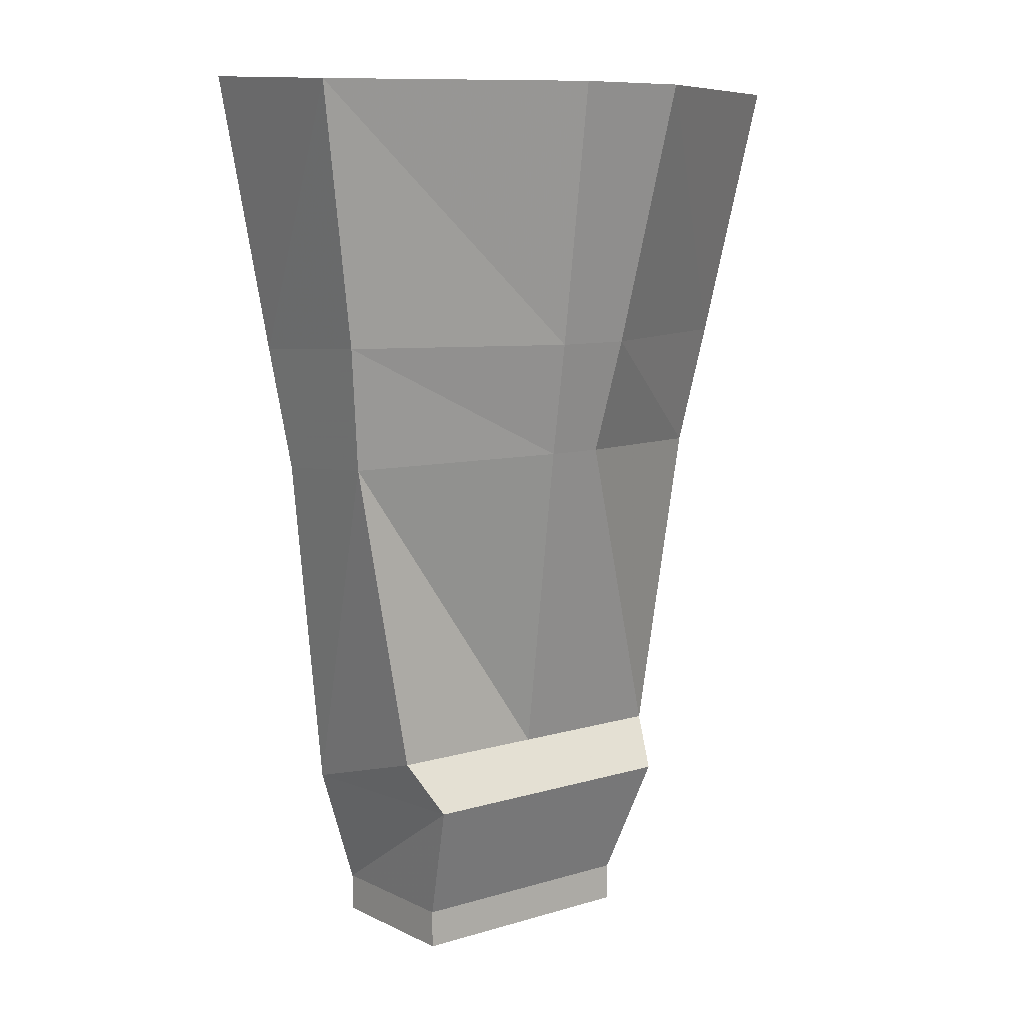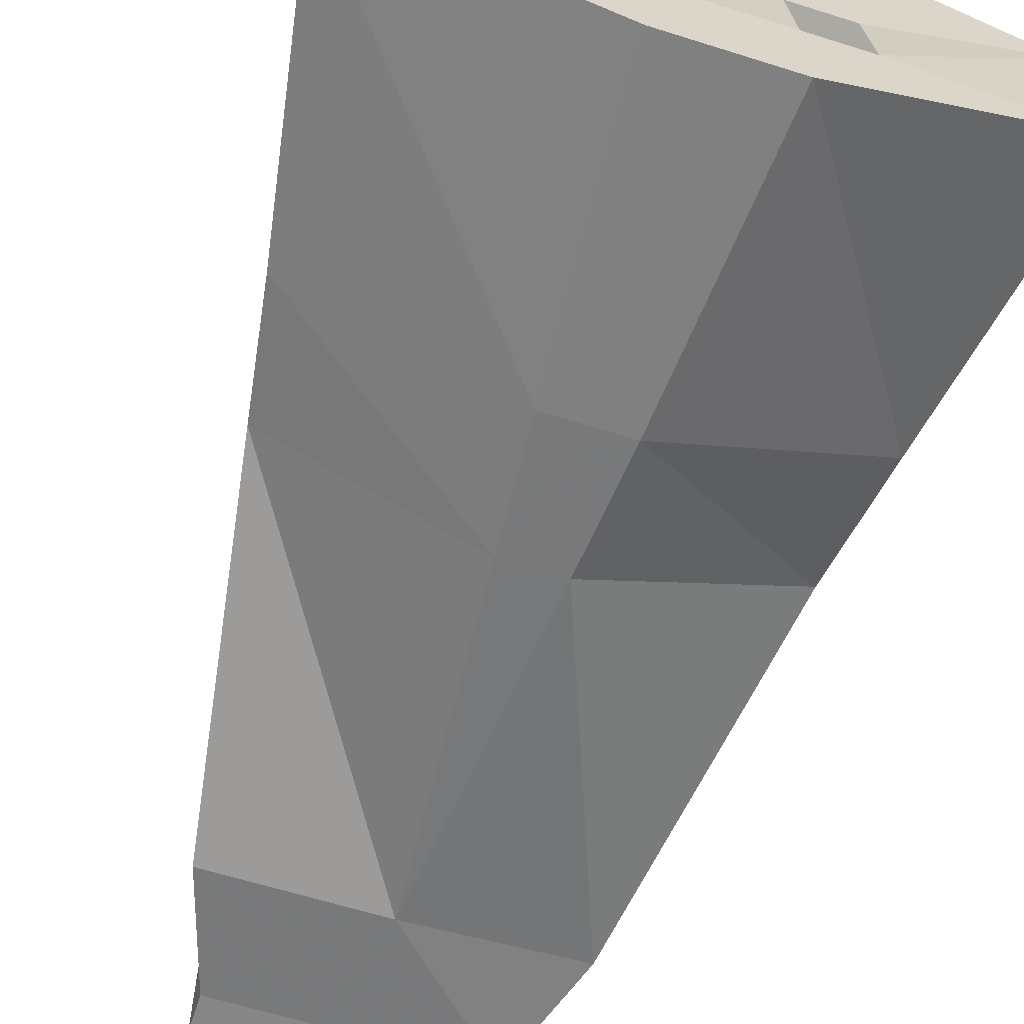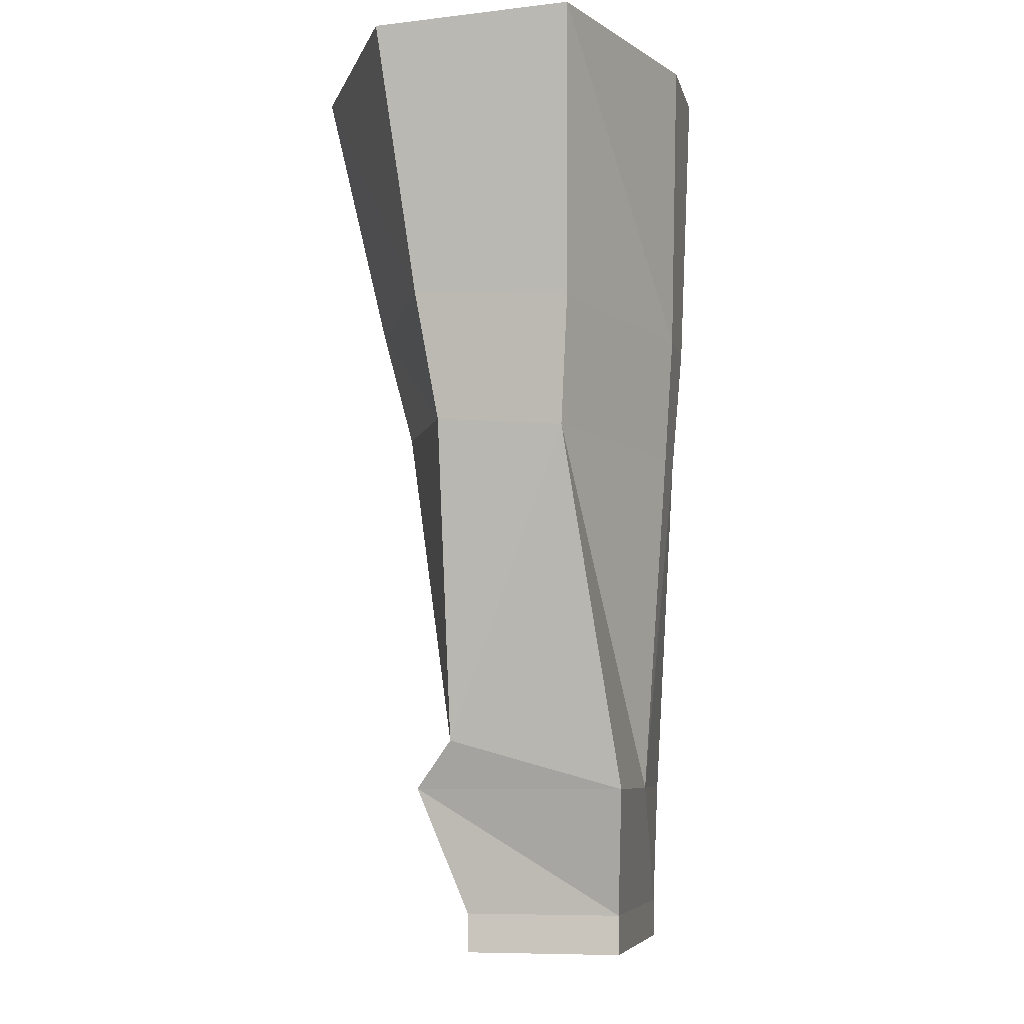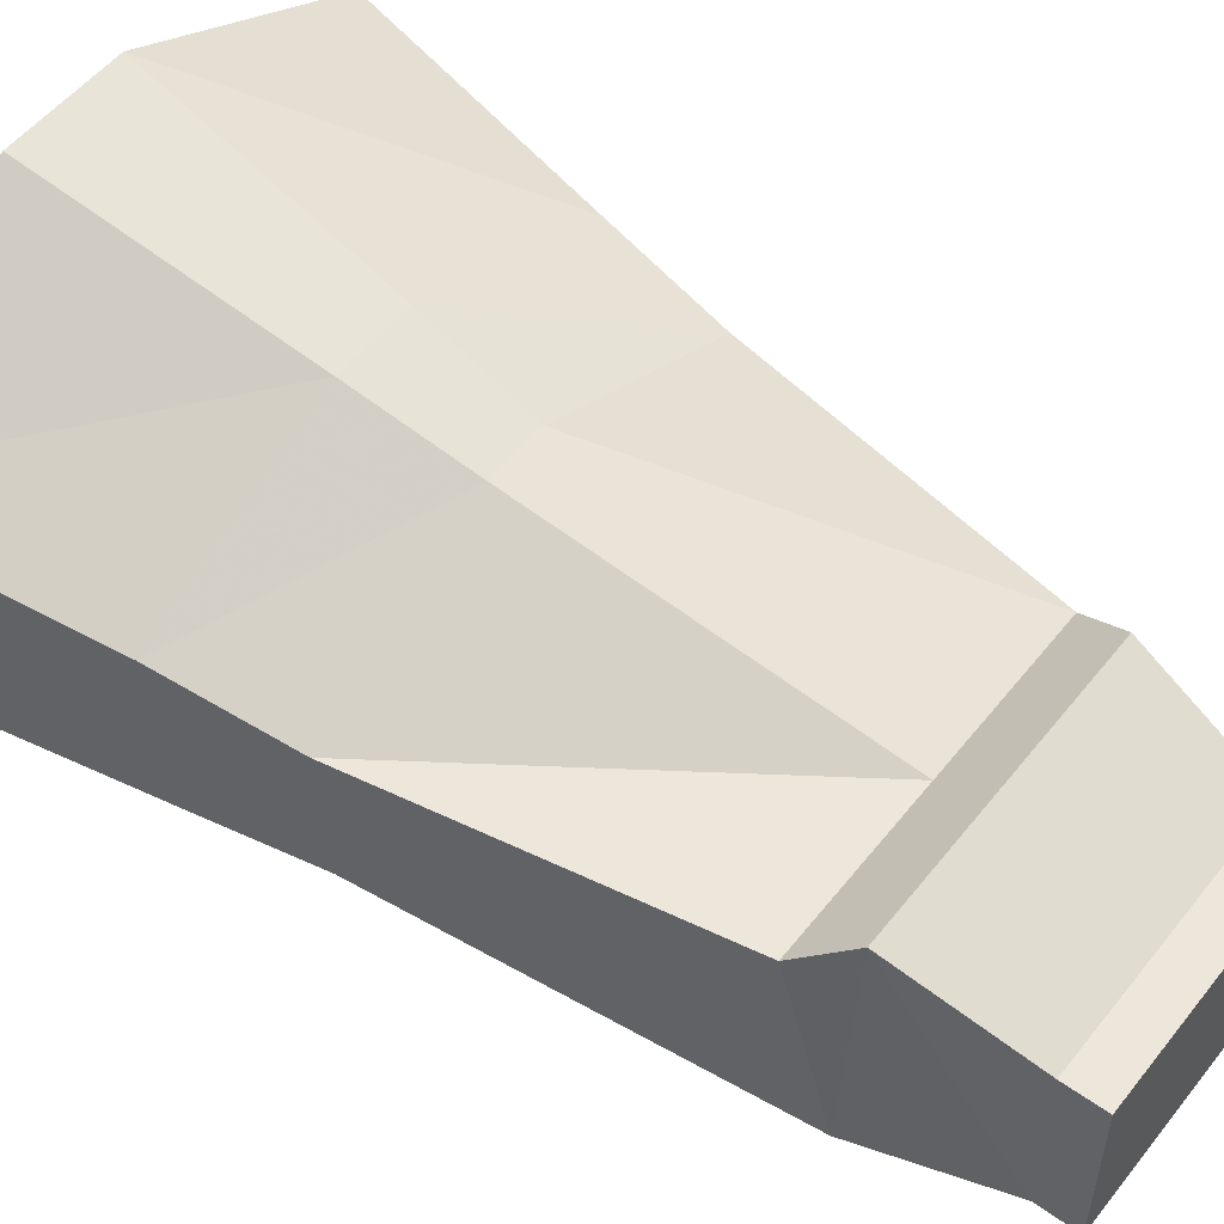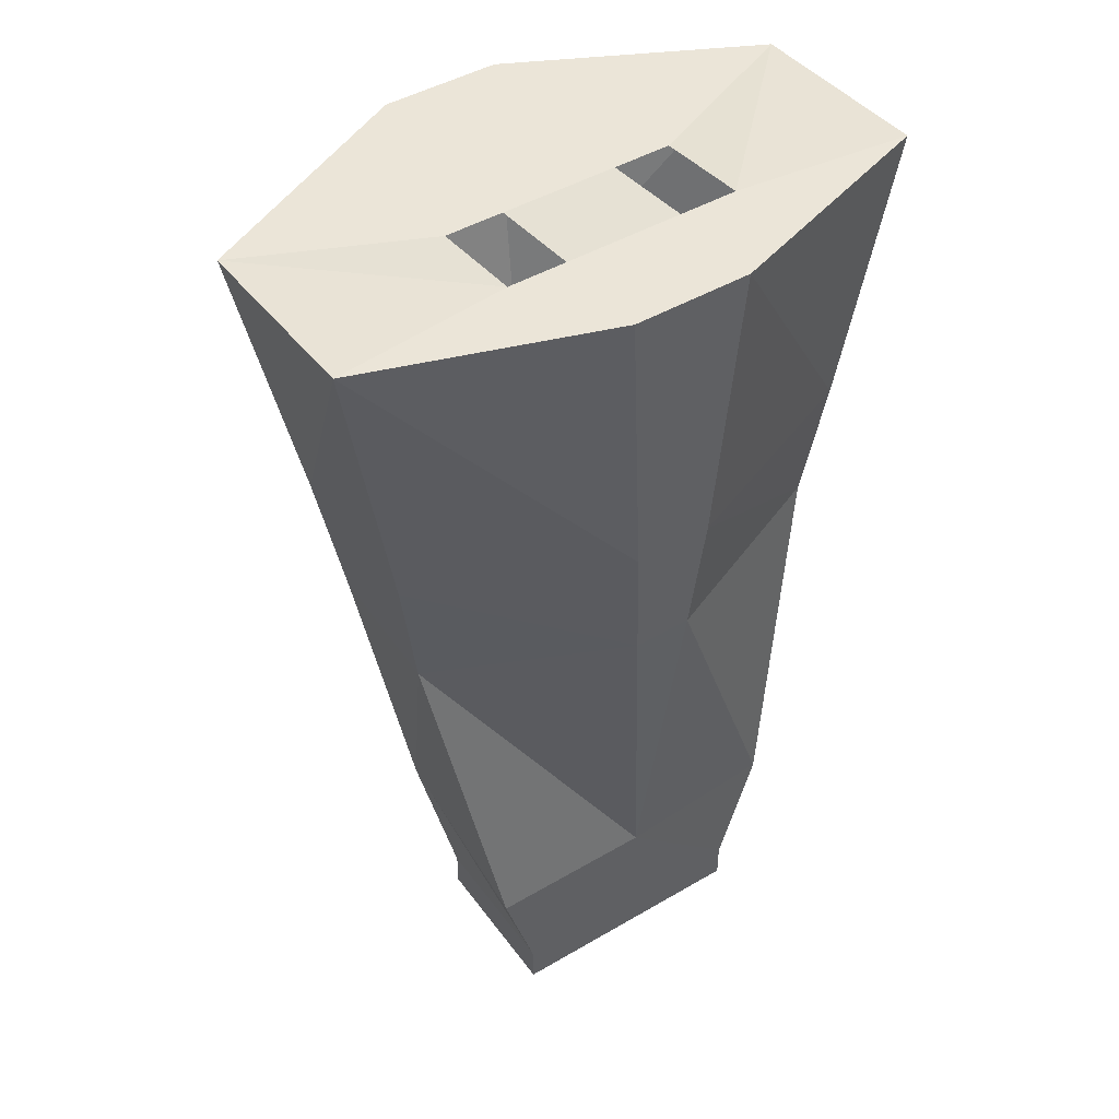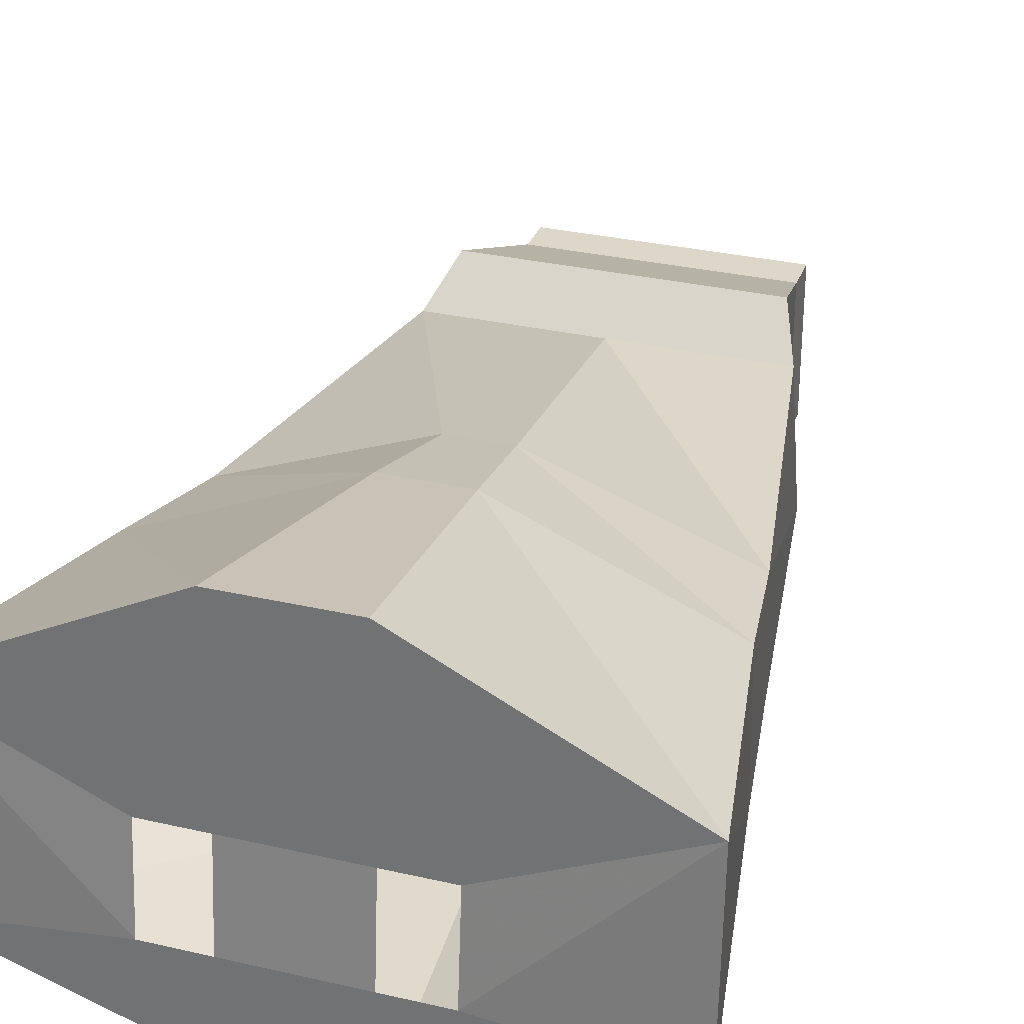
<metadata>
{"format":"obj","ext":"obj","renderer":"f3d","projection":"perspective","resolution":1024,"background":"white","views":[{"elev":9.0,"azim":-38.4,"up":"+Y"},{"elev":-62.1,"azim":162.2,"up":"+Z"},{"elev":-7.1,"azim":101.9,"up":"+Y"},{"elev":53.1,"azim":-52.6,"up":"+Z"},{"elev":45.6,"azim":146.0,"up":"+Y"},{"elev":30.9,"azim":-161.7,"up":"+Z"}]}
</metadata>
<code>
v -0.04688 -0.1406 -0.1094
v 0.04688 -0.1406 -0.1094
v 0.03125 -0.375 -0.1016
v -0.03125 -0.375 -0.1016
v -0.1953 -0.3672 -0.03906
v -0.2344 -0.1406 -0.04688
v -0.04688 -0.1406 -0.03125
v 0.04688 -0.1406 -0.03125
v 0.2344 -0.1406 -0.04688
v 0.1953 -0.3672 -0.03906
v 0.02344 -0.4766 -0.09375
v -0.02344 -0.4766 -0.09375
v -0.1797 -0.4688 -0.03125
v -0.1953 -0.3594 0.08594
v -0.2344 -0.1484 0.1094
v -0.09375 -0.1406 -0.03125
v 0 -0.7578 -0.07031
v 0.1797 -0.4688 -0.03125
v 0.1328 -0.7578 -0.07031
v 0.1016 -0.8594 -0.0625
v -0.1016 -0.8594 -0.0625
v -0.1328 -0.7578 -0.0625
v -0.1797 -0.4609 0.07031
v -0.02344 -0.4531 0.1328
v -0.03125 -0.3594 0.1562
v -0.04688 -0.1484 0.2031
v -0.09375 -0.1484 0.04688
v 0.03125 -0.3594 0.1562
v 0.04688 -0.1484 0.2031
v 0.04688 -0.1484 0.04688
v -0.04688 -0.1484 0.04688
v 0.02344 -0.4531 0.1328
v 0 -0.7188 0.07031
v 0.1328 -0.7188 0.07031
v 0.1797 -0.4609 0.07031
v 0.1953 -0.3594 0.08594
v 0.2344 -0.1484 0.1094
v 0.09375 -0.1484 0.04688
v 0.1016 -0.8906 -0.0625
v 0.1016 -0.8594 0.0625
v 0.1016 -0.8906 0.0625
v -0.1016 -0.8906 0.0625
v -0.1016 -0.8906 -0.0625
v 0.1172 -0.7578 0.1016
v -0.1016 -0.8594 0.0625
v -0.1172 -0.7578 0.1016
v -0.1328 -0.7188 0.07031
v 0.09375 -0.1406 -0.03125
f 1 2 3
f 1 3 4
f 1 4 5
f 1 5 6
f 1 6 7
f 1 7 2
f 2 7 8
f 2 8 9
f 2 9 3
f 3 9 10
f 3 10 11
f 3 11 4
f 4 11 12
f 4 12 13
f 4 13 5
f 5 13 14
f 5 14 15
f 5 15 6
f 6 15 16
f 6 16 7
f 17 12 11
f 17 11 18
f 17 18 19
f 17 19 20
f 17 20 21
f 17 21 22
f 17 22 12
f 12 22 13
f 13 22 23
f 13 23 14
f 14 23 24
f 14 24 25
f 14 25 15
f 15 25 26
f 15 26 27
f 15 27 16
f 25 28 29
f 25 29 26
f 26 29 30
f 26 30 31
f 26 31 27
f 24 32 28
f 24 28 25
f 32 24 33
f 32 33 34
f 32 34 35
f 32 35 28
f 28 35 36
f 28 36 29
f 29 36 37
f 29 37 38
f 29 38 30
f 39 40 41
f 39 41 42
f 39 42 43
f 39 43 21
f 39 21 20
f 39 20 40
f 40 20 44
f 40 44 45
f 40 45 41
f 41 45 42
f 42 45 43
f 43 45 21
f 21 45 46
f 21 46 22
f 22 46 47
f 22 47 23
f 23 47 33
f 23 33 24
f 44 20 19
f 44 19 34
f 44 34 33
f 44 33 46
f 44 46 45
f 33 47 46
f 9 37 36
f 9 36 10
f 10 36 35
f 10 35 18
f 10 18 11
f 18 35 34
f 18 34 19
f 8 7 31
f 8 31 30
f 48 38 37
f 48 37 9
f 48 9 8

</code>
